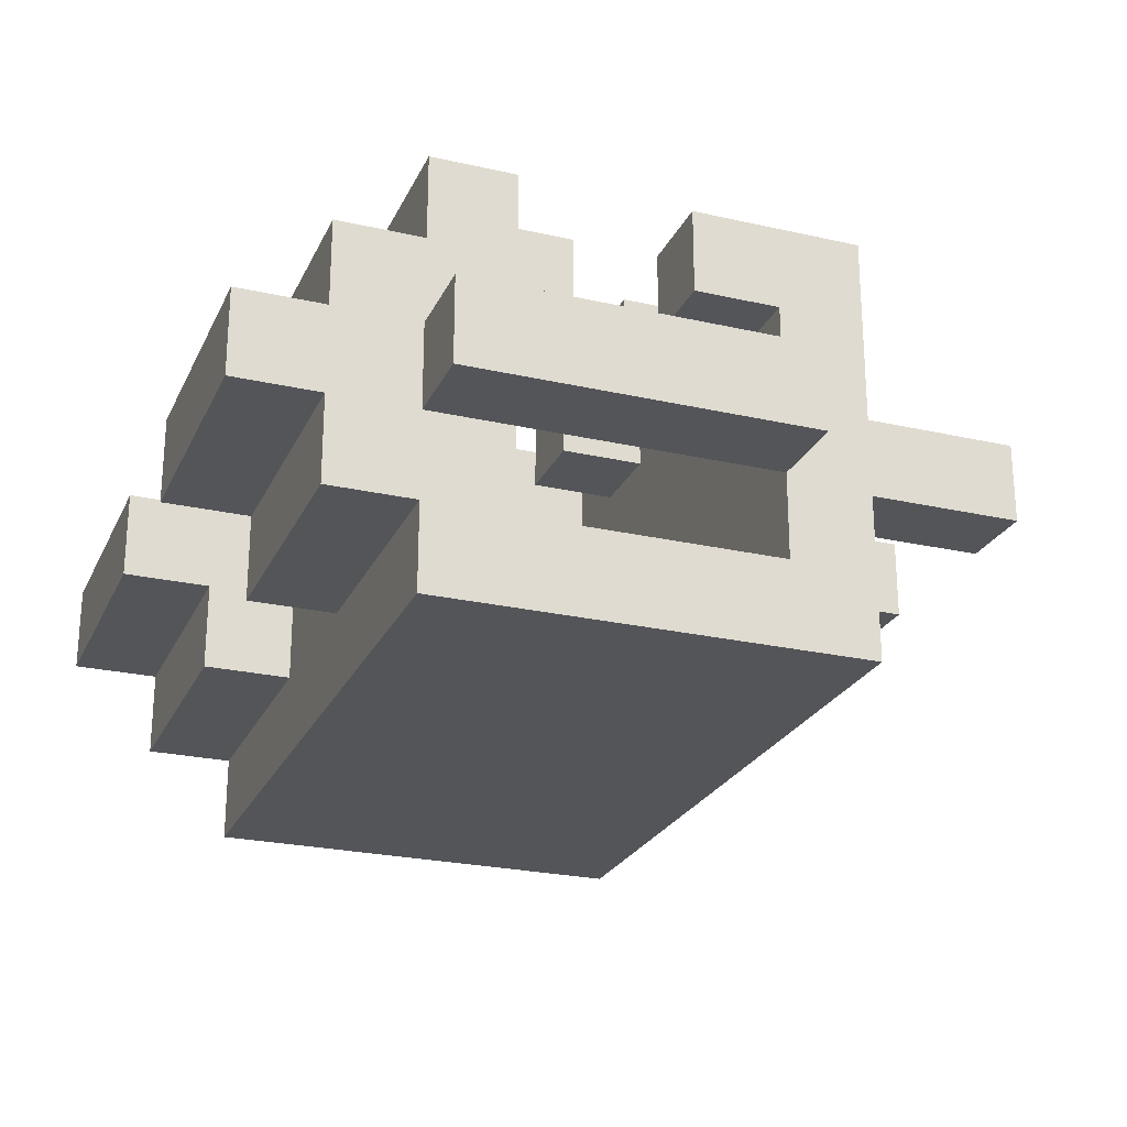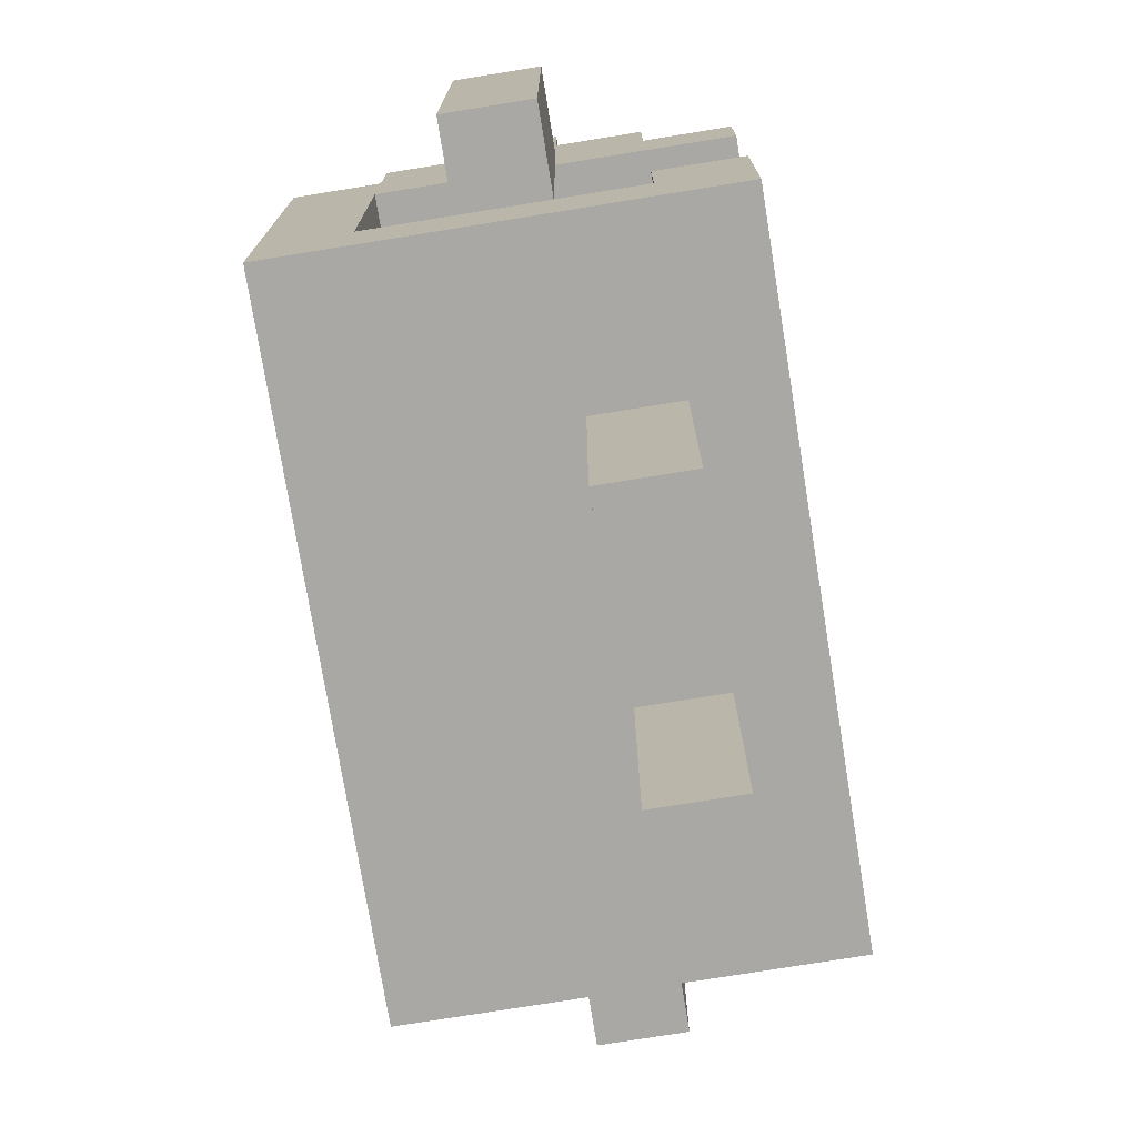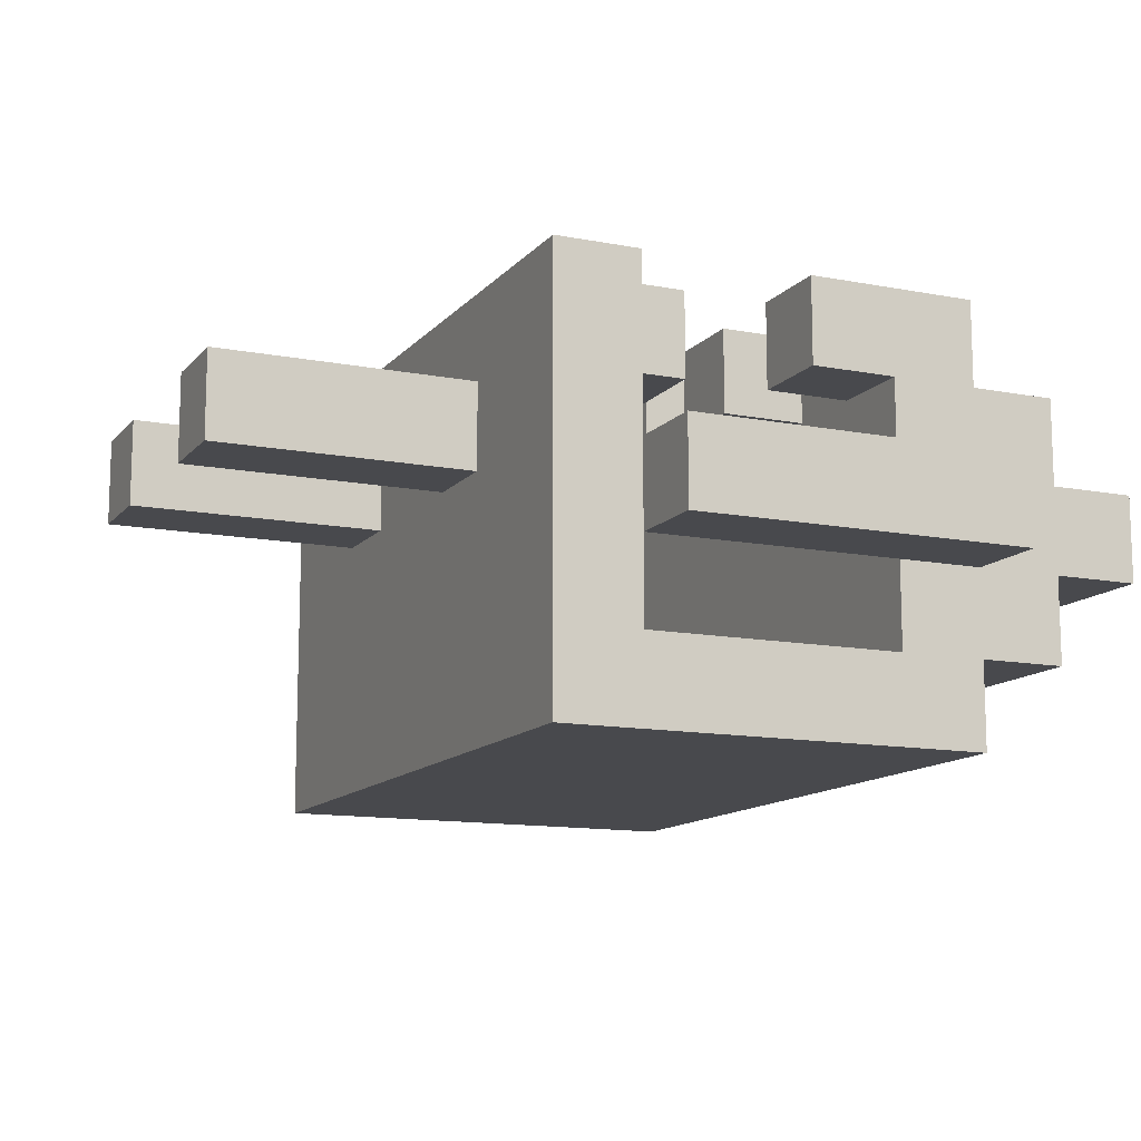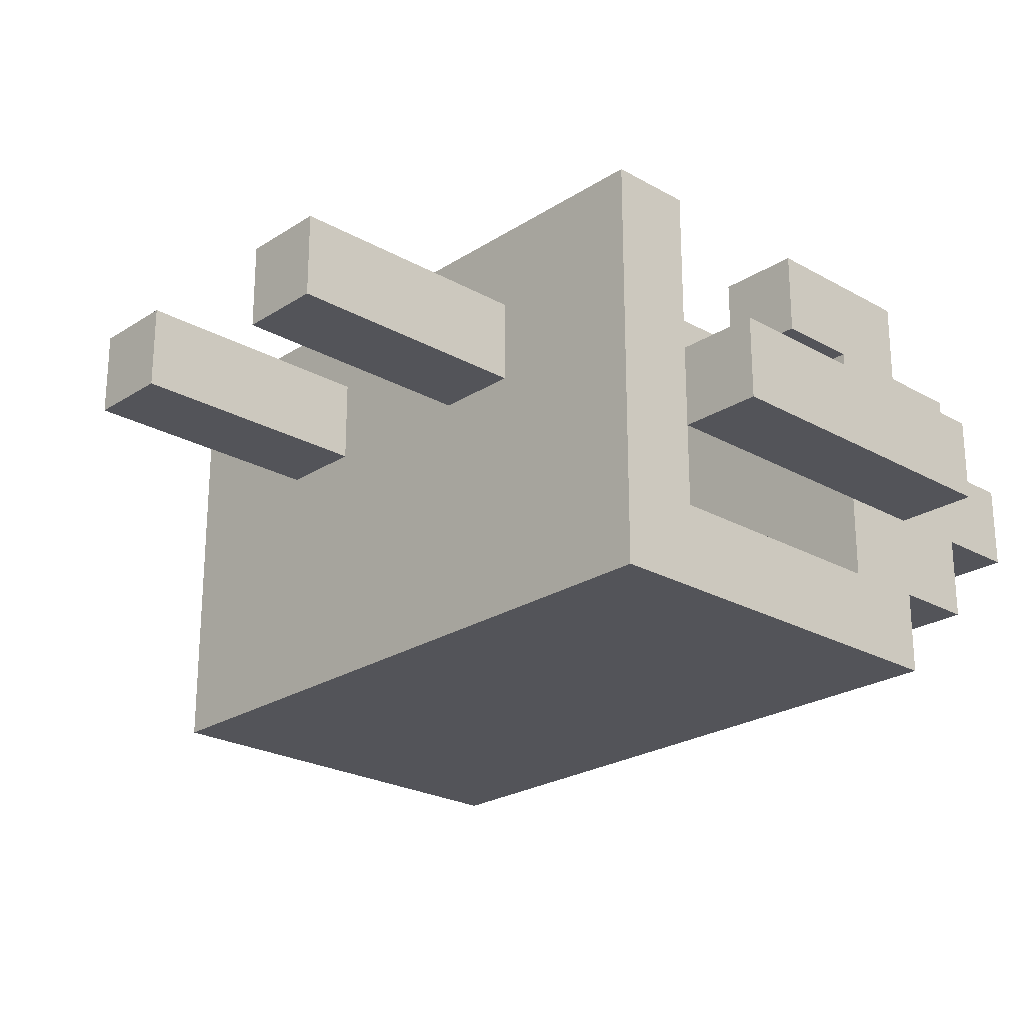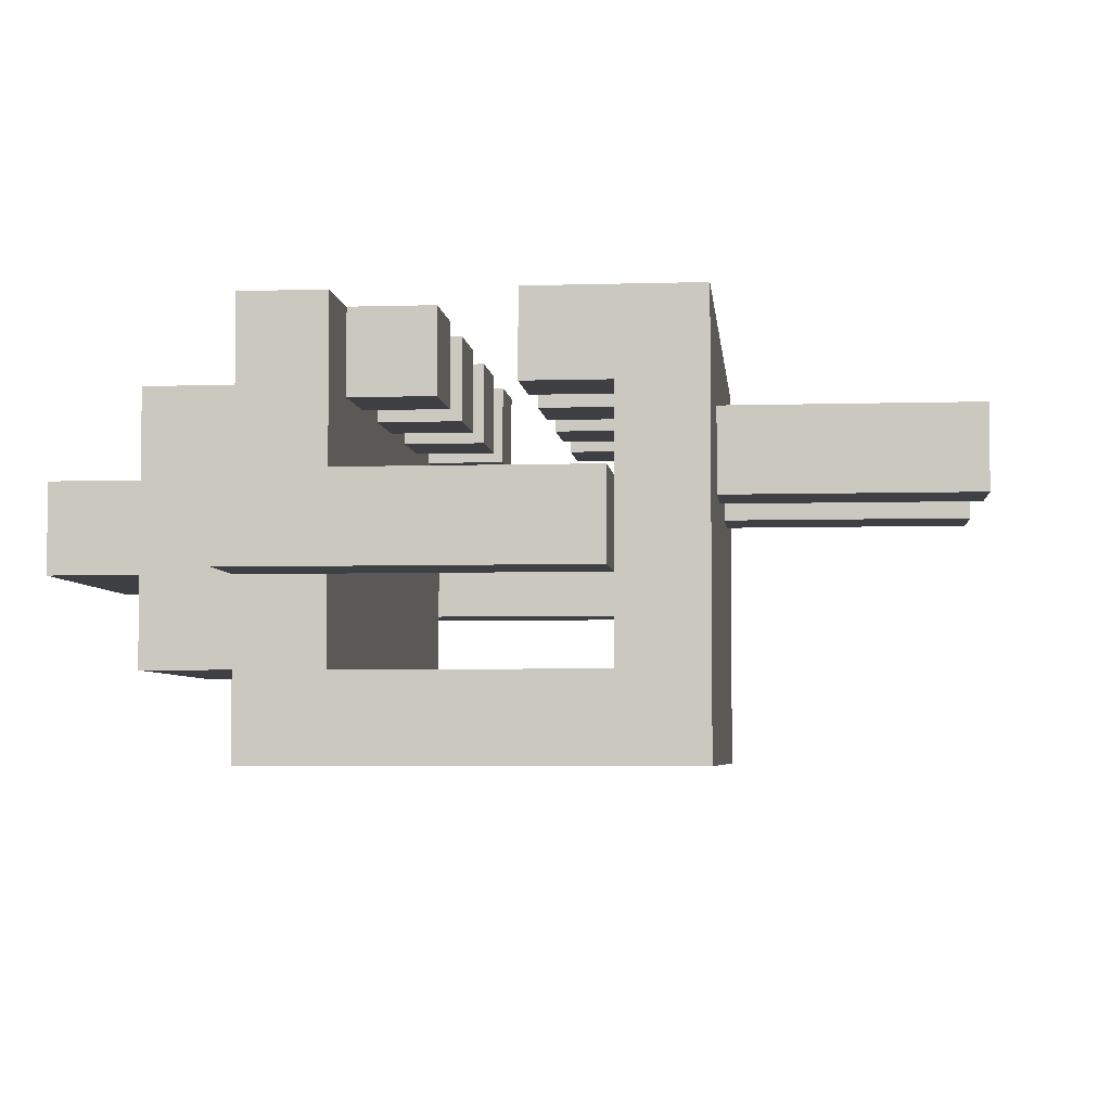
<metadata>
{"format":"obj","ext":"obj","renderer":"f3d","projection":"perspective","resolution":1024,"background":"white","views":[{"elev":-24.5,"azim":-110.5,"up":"+Z"},{"elev":-75.2,"azim":-80.8,"up":"+Y"},{"elev":-12.5,"azim":65.7,"up":"+Z"},{"elev":-23.8,"azim":46.8,"up":"+Z"},{"elev":-4.7,"azim":-84.4,"up":"+Z"}]}
</metadata>
<code>
v -5 4 0.5
v -5 4 -0.5
v -5 8 0.5
v -5 8 -0.5
v -4 3 2.5
v -4 3 -2.5
v -4 4 2.5
v -4 4 1.5
v -4 4 0.5
v -4 4 -0.5
v -4 4 -1.5
v -4 5 2.5
v -4 5 1.5
v -4 7 2.5
v -4 7 0.5
v -4 7 -0.5
v -4 7 -1.5
v -4 8 2.5
v -4 8 1.5
v -4 8 0.5
v -4 8 -0.5
v -4 8 -1.5
v -4 8 -2.5
v -4 9 1.5
v -4 9 0.5
v -4 9 -0.5
v -4 9 -1.5
v -4 10 0.5
v -4 10 -0.5
v -3 6 2.5
v -3 6 1.5
v -3 7 2.5
v -3 7 1.5
v -2 0 1.5
v -2 0 0.5
v -2 3 1.5
v -2 3 0.5
v -2 4 2.5
v -2 4 1.5
v -2 5 2.5
v -2 5 1.5
v -1 6 2.5
v -1 6 1.5
v -1 7 2.5
v -1 7 1.5
v 0 4 2.5
v 0 4 1.5
v 0 5 2.5
v 0 5 1.5
v 1 0 1.5
v 1 0 0.5
v 1 3 1.5
v 1 3 0.5
v 1 6 2.5
v 1 6 1.5
v 1 7 2.5
v 1 7 1.5
v 1 8 1.5
v 1 8 -1.5
v 1 9 1.5
v 1 9 0.5
v 1 9 -0.5
v 1 9 -1.5
v 1 10 0.5
v 1 10 -0.5
v 2 4 2.5
v 2 4 1.5
v 2 5 2.5
v 2 5 1.5
v 3 6 2.5
v 3 6 1.5
v 3 7 2.5
v 3 7 1.5
v 4 4 0.5
v 4 4 -0.5
v 4 7 0.5
v 4 7 -0.5
v -4 4 0.5
v -4 4 -0.5
v -4 7 0.5
v -4 7 -0.5
v -3 4 2.5
v -3 4 1.5
v -3 5 2.5
v -3 5 1.5
v -2 6 2.5
v -2 6 1.5
v -2 7 2.5
v -2 7 1.5
v -1 0 1.5
v -1 0 0.5
v -1 3 1.5
v -1 3 0.5
v -1 4 2.5
v -1 4 1.5
v -1 5 2.5
v -1 5 1.5
v -1 8 1.5
v -1 8 -1.5
v -1 9 1.5
v -1 9 0.5
v -1 9 -0.5
v -1 9 -1.5
v -1 10 0.5
v -1 10 -0.5
v 0 6 2.5
v 0 6 1.5
v 0 7 2.5
v 0 7 1.5
v 1 4 2.5
v 1 4 1.5
v 1 5 2.5
v 1 5 1.5
v 2 0 1.5
v 2 0 0.5
v 2 3 1.5
v 2 3 0.5
v 2 6 2.5
v 2 6 1.5
v 2 7 2.5
v 2 7 1.5
v 3 4 2.5
v 3 4 1.5
v 3 5 2.5
v 3 5 1.5
v 4 3 2.5
v 4 3 -2.5
v 4 4 2.5
v 4 4 0.5
v 4 4 -0.5
v 4 4 -1.5
v 4 6 2.5
v 4 6 1.5
v 4 7 2.5
v 4 7 1.5
v 4 7 0.5
v 4 7 -0.5
v 4 7 -1.5
v 4 8 2.5
v 4 8 1.5
v 4 8 0.5
v 4 8 -0.5
v 4 8 -1.5
v 4 8 -2.5
v 4 9 1.5
v 4 9 0.5
v 4 9 -0.5
v 4 9 -1.5
v 4 10 0.5
v 4 10 -0.5
v 5 4 0.5
v 5 4 -0.5
v 5 8 0.5
v 5 8 -0.5
v -4 3 2.5
v -4 4 2.5
v -4 5 2.5
v -4 7 2.5
v -4 8 2.5
v -3 4 2.5
v -3 5 2.5
v -3 6 2.5
v -3 7 2.5
v -2 4 2.5
v -2 5 2.5
v -2 6 2.5
v -2 7 2.5
v -1 4 2.5
v -1 5 2.5
v -1 6 2.5
v -1 7 2.5
v 0 4 2.5
v 0 5 2.5
v 0 6 2.5
v 0 7 2.5
v 1 4 2.5
v 1 5 2.5
v 1 6 2.5
v 1 7 2.5
v 2 4 2.5
v 2 5 2.5
v 2 6 2.5
v 2 7 2.5
v 3 4 2.5
v 3 5 2.5
v 3 6 2.5
v 3 7 2.5
v 4 3 2.5
v 4 4 2.5
v 4 6 2.5
v 4 7 2.5
v 4 8 2.5
v -4 8 1.5
v -4 9 1.5
v -2 0 1.5
v -2 3 1.5
v -1 0 1.5
v -1 3 1.5
v -1 8 1.5
v -1 9 1.5
v 1 0 1.5
v 1 3 1.5
v 1 8 1.5
v 1 9 1.5
v 2 0 1.5
v 2 3 1.5
v 4 8 1.5
v 4 9 1.5
v -5 4 0.5
v -5 8 0.5
v -4 4 0.5
v -4 7 0.5
v -4 8 0.5
v -4 9 0.5
v -4 10 0.5
v -3 9 0.5
v -3 10 0.5
v -2 9 0.5
v -2 10 0.5
v -1 9 0.5
v -1 10 0.5
v 1 9 0.5
v 1 10 0.5
v 2 9 0.5
v 2 10 0.5
v 3 9 0.5
v 3 10 0.5
v 4 4 0.5
v 4 7 0.5
v 4 8 0.5
v 4 9 0.5
v 4 10 0.5
v 5 4 0.5
v 5 8 0.5
v -4 4 -1.5
v -4 7 -1.5
v 4 4 -1.5
v 4 7 -1.5
v -4 4 1.5
v -4 5 1.5
v -3 4 1.5
v -3 5 1.5
v -3 6 1.5
v -3 7 1.5
v -2 4 1.5
v -2 5 1.5
v -2 6 1.5
v -2 7 1.5
v -1 4 1.5
v -1 5 1.5
v -1 6 1.5
v -1 7 1.5
v 0 4 1.5
v 0 5 1.5
v 0 6 1.5
v 0 7 1.5
v 1 4 1.5
v 1 5 1.5
v 1 6 1.5
v 1 7 1.5
v 2 4 1.5
v 2 5 1.5
v 2 6 1.5
v 2 7 1.5
v 3 4 1.5
v 3 5 1.5
v 3 6 1.5
v 3 7 1.5
v 4 6 1.5
v 4 7 1.5
v -2 0 0.5
v -2 3 0.5
v -1 0 0.5
v -1 3 0.5
v 1 0 0.5
v 1 3 0.5
v 2 0 0.5
v 2 3 0.5
v -5 4 -0.5
v -5 8 -0.5
v -4 4 -0.5
v -4 7 -0.5
v -4 8 -0.5
v -4 9 -0.5
v -4 10 -0.5
v -3 9 -0.5
v -3 10 -0.5
v -2 9 -0.5
v -2 10 -0.5
v -1 9 -0.5
v -1 10 -0.5
v 1 9 -0.5
v 1 10 -0.5
v 2 9 -0.5
v 2 10 -0.5
v 3 9 -0.5
v 3 10 -0.5
v 4 4 -0.5
v 4 7 -0.5
v 4 8 -0.5
v 4 9 -0.5
v 4 10 -0.5
v 5 4 -0.5
v 5 8 -0.5
v -4 8 -1.5
v -4 9 -1.5
v -1 8 -1.5
v -1 9 -1.5
v 1 8 -1.5
v 1 9 -1.5
v 4 8 -1.5
v 4 9 -1.5
v -4 3 -2.5
v -4 8 -2.5
v 4 3 -2.5
v 4 8 -2.5
v -2 0 1.5
v -1 0 1.5
v 1 0 1.5
v 2 0 1.5
v -2 0 0.5
v -1 0 0.5
v 1 0 0.5
v 2 0 0.5
v -4 3 2.5
v 4 3 2.5
v -2 3 1.5
v -1 3 1.5
v 1 3 1.5
v 2 3 1.5
v -2 3 0.5
v -1 3 0.5
v 1 3 0.5
v 2 3 0.5
v -4 3 -2.5
v 4 3 -2.5
v -5 4 0.5
v -4 4 0.5
v 4 4 0.5
v 5 4 0.5
v -5 4 -0.5
v -4 4 -0.5
v 4 4 -0.5
v 5 4 -0.5
v -3 6 2.5
v -2 6 2.5
v -1 6 2.5
v 0 6 2.5
v 1 6 2.5
v 2 6 2.5
v 3 6 2.5
v 4 6 2.5
v -3 6 1.5
v -2 6 1.5
v -1 6 1.5
v 0 6 1.5
v 1 6 1.5
v 2 6 1.5
v 3 6 1.5
v 4 6 1.5
v -4 7 2.5
v -3 7 2.5
v -2 7 2.5
v -1 7 2.5
v 0 7 2.5
v 1 7 2.5
v 2 7 2.5
v 3 7 2.5
v -3 7 1.5
v -2 7 1.5
v -1 7 1.5
v 0 7 1.5
v 1 7 1.5
v 2 7 1.5
v 3 7 1.5
v 4 7 1.5
v -4 7 0.5
v 4 7 0.5
v -4 7 -0.5
v 4 7 -0.5
v -4 7 -1.5
v 4 7 -1.5
v -3 4 2.5
v -2 4 2.5
v -1 4 2.5
v 0 4 2.5
v 1 4 2.5
v 2 4 2.5
v 3 4 2.5
v 4 4 2.5
v -4 4 1.5
v -3 4 1.5
v -2 4 1.5
v -1 4 1.5
v 0 4 1.5
v 1 4 1.5
v 2 4 1.5
v 3 4 1.5
v -4 4 0.5
v 4 4 0.5
v -4 4 -0.5
v 4 4 -0.5
v -4 4 -1.5
v 4 4 -1.5
v -4 5 2.5
v -3 5 2.5
v -2 5 2.5
v -1 5 2.5
v 0 5 2.5
v 1 5 2.5
v 2 5 2.5
v 3 5 2.5
v -4 5 1.5
v -3 5 1.5
v -2 5 1.5
v -1 5 1.5
v 0 5 1.5
v 1 5 1.5
v 2 5 1.5
v 3 5 1.5
v -4 8 2.5
v 4 8 2.5
v -4 8 1.5
v -1 8 1.5
v 1 8 1.5
v 4 8 1.5
v -5 8 0.5
v -4 8 0.5
v 4 8 0.5
v 5 8 0.5
v -5 8 -0.5
v -4 8 -0.5
v 4 8 -0.5
v 5 8 -0.5
v -4 8 -1.5
v -1 8 -1.5
v 1 8 -1.5
v 4 8 -1.5
v -4 8 -2.5
v 4 8 -2.5
v -4 9 1.5
v -1 9 1.5
v 1 9 1.5
v 4 9 1.5
v -4 9 0.5
v -3 9 0.5
v -2 9 0.5
v -1 9 0.5
v 1 9 0.5
v 2 9 0.5
v 3 9 0.5
v 4 9 0.5
v -4 9 -0.5
v -3 9 -0.5
v -2 9 -0.5
v -1 9 -0.5
v 1 9 -0.5
v 2 9 -0.5
v 3 9 -0.5
v 4 9 -0.5
v -4 9 -1.5
v -1 9 -1.5
v 1 9 -1.5
v 4 9 -1.5
v -4 10 0.5
v -3 10 0.5
v -2 10 0.5
v -1 10 0.5
v 1 10 0.5
v 2 10 0.5
v 3 10 0.5
v 4 10 0.5
v -4 10 -0.5
v -3 10 -0.5
v -2 10 -0.5
v -1 10 -0.5
v 1 10 -0.5
v 2 10 -0.5
v 3 10 -0.5
v 4 10 -0.5
f 3 2 1
f 4 2 3
f 7 6 5
f 8 6 7
f 9 6 8
f 10 6 9
f 11 6 10
f 12 8 7
f 13 8 12
f 17 6 11
f 18 15 14
f 19 15 18
f 20 15 19
f 21 17 16
f 22 6 17
f 22 17 21
f 23 6 22
f 24 20 19
f 24 21 20
f 24 22 21
f 25 22 24
f 26 22 25
f 27 22 26
f 28 26 25
f 29 26 28
f 32 31 30
f 33 31 32
f 36 35 34
f 37 35 36
f 40 39 38
f 41 39 40
f 44 43 42
f 45 43 44
f 48 47 46
f 49 47 48
f 52 51 50
f 53 51 52
f 56 55 54
f 57 55 56
f 60 59 58
f 61 59 60
f 62 59 61
f 63 59 62
f 64 62 61
f 65 62 64
f 68 67 66
f 69 67 68
f 72 71 70
f 73 71 72
f 76 75 74
f 77 75 76
f 78 79 80
f 80 79 81
f 82 83 84
f 84 83 85
f 86 87 88
f 88 87 89
f 90 91 92
f 92 91 93
f 94 95 96
f 96 95 97
f 98 99 100
f 100 99 101
f 101 99 102
f 102 99 103
f 101 102 104
f 104 102 105
f 106 107 108
f 108 107 109
f 110 111 112
f 112 111 113
f 114 115 116
f 116 115 117
f 118 119 120
f 120 119 121
f 122 123 124
f 124 123 125
f 126 127 128
f 128 127 129
f 129 127 130
f 130 127 131
f 132 133 134
f 134 133 135
f 131 127 138
f 135 136 139
f 134 135 139
f 139 136 140
f 140 136 141
f 137 138 142
f 138 127 143
f 142 138 143
f 143 127 144
f 140 141 145
f 141 142 145
f 142 143 145
f 145 143 146
f 146 143 147
f 147 143 148
f 146 147 149
f 149 147 150
f 151 152 153
f 153 152 154
f 160 156 155
f 160 157 156
f 161 157 160
f 163 159 158
f 164 160 155
f 166 163 162
f 167 159 163
f 167 163 166
f 168 165 164
f 168 164 155
f 169 165 168
f 171 159 167
f 172 168 155
f 174 171 170
f 175 159 171
f 175 171 174
f 176 173 172
f 176 172 155
f 177 173 176
f 179 159 175
f 180 176 155
f 182 179 178
f 183 159 179
f 183 179 182
f 184 181 180
f 184 180 155
f 185 181 184
f 187 159 183
f 188 184 155
f 189 184 188
f 190 187 186
f 191 159 187
f 191 187 190
f 192 159 191
f 197 196 195
f 198 196 197
f 199 194 193
f 200 194 199
f 205 202 201
f 206 202 205
f 207 204 203
f 208 204 207
f 211 210 209
f 212 210 211
f 213 210 212
f 216 215 214
f 217 215 216
f 218 217 216
f 219 217 218
f 220 219 218
f 221 219 220
f 224 223 222
f 225 223 224
f 226 225 224
f 227 225 226
f 231 227 226
f 232 227 231
f 233 230 229
f 233 229 228
f 234 230 233
f 237 236 235
f 238 236 237
f 239 240 241
f 241 240 242
f 243 244 247
f 247 244 248
f 245 246 249
f 249 246 250
f 251 252 255
f 255 252 256
f 253 254 257
f 257 254 258
f 259 260 263
f 263 260 264
f 261 262 265
f 265 262 266
f 267 268 269
f 269 268 270
f 271 272 273
f 273 272 274
f 275 276 277
f 277 276 278
f 279 280 281
f 281 280 282
f 282 280 283
f 284 285 286
f 286 285 287
f 286 287 288
f 288 287 289
f 288 289 290
f 290 289 291
f 292 293 294
f 294 293 295
f 294 295 296
f 296 295 297
f 296 297 301
f 301 297 302
f 299 300 303
f 298 299 303
f 303 300 304
f 305 306 307
f 307 306 308
f 309 310 311
f 311 310 312
f 313 314 315
f 315 314 316
f 321 318 317
f 322 318 321
f 323 320 319
f 324 320 323
f 327 326 325
f 328 326 327
f 329 326 328
f 330 326 329
f 331 327 325
f 332 329 328
f 333 329 332
f 334 326 330
f 335 333 332
f 335 334 333
f 335 331 325
f 335 332 331
f 336 326 334
f 336 334 335
f 341 338 337
f 342 338 341
f 343 340 339
f 344 340 343
f 353 346 345
f 354 346 353
f 355 348 347
f 356 348 355
f 357 350 349
f 358 350 357
f 359 352 351
f 360 352 359
f 369 362 361
f 370 364 363
f 371 364 370
f 372 366 365
f 373 366 372
f 374 368 367
f 375 368 374
f 377 373 372
f 377 376 375
f 377 375 374
f 377 374 373
f 377 369 361
f 377 372 371
f 377 371 370
f 377 370 369
f 378 376 377
f 379 378 377
f 380 378 379
f 381 380 379
f 382 380 381
f 383 384 392
f 392 384 393
f 385 386 394
f 394 386 395
f 387 388 396
f 396 388 397
f 389 390 398
f 396 397 399
f 397 398 399
f 392 393 399
f 394 395 399
f 395 396 399
f 391 392 399
f 393 394 399
f 398 390 400
f 399 398 400
f 399 400 401
f 401 400 402
f 401 402 403
f 403 402 404
f 405 406 413
f 413 406 414
f 407 408 415
f 415 408 416
f 409 410 417
f 417 410 418
f 411 412 419
f 419 412 420
f 421 422 423
f 423 422 424
f 424 422 425
f 425 422 426
f 427 428 431
f 431 428 432
f 429 430 433
f 433 430 434
f 424 425 436
f 436 425 437
f 435 436 439
f 437 438 439
f 436 437 439
f 439 438 440
f 441 442 445
f 445 442 446
f 446 442 447
f 447 442 448
f 443 444 449
f 449 444 450
f 450 444 451
f 451 444 452
f 453 454 461
f 454 455 461
f 455 456 461
f 461 456 462
f 459 460 463
f 458 459 463
f 457 458 463
f 463 460 464
f 465 466 473
f 466 467 474
f 473 466 474
f 467 468 475
f 474 467 475
f 475 468 476
f 469 470 477
f 470 471 478
f 477 470 478
f 471 472 479
f 478 471 479
f 479 472 480

</code>
